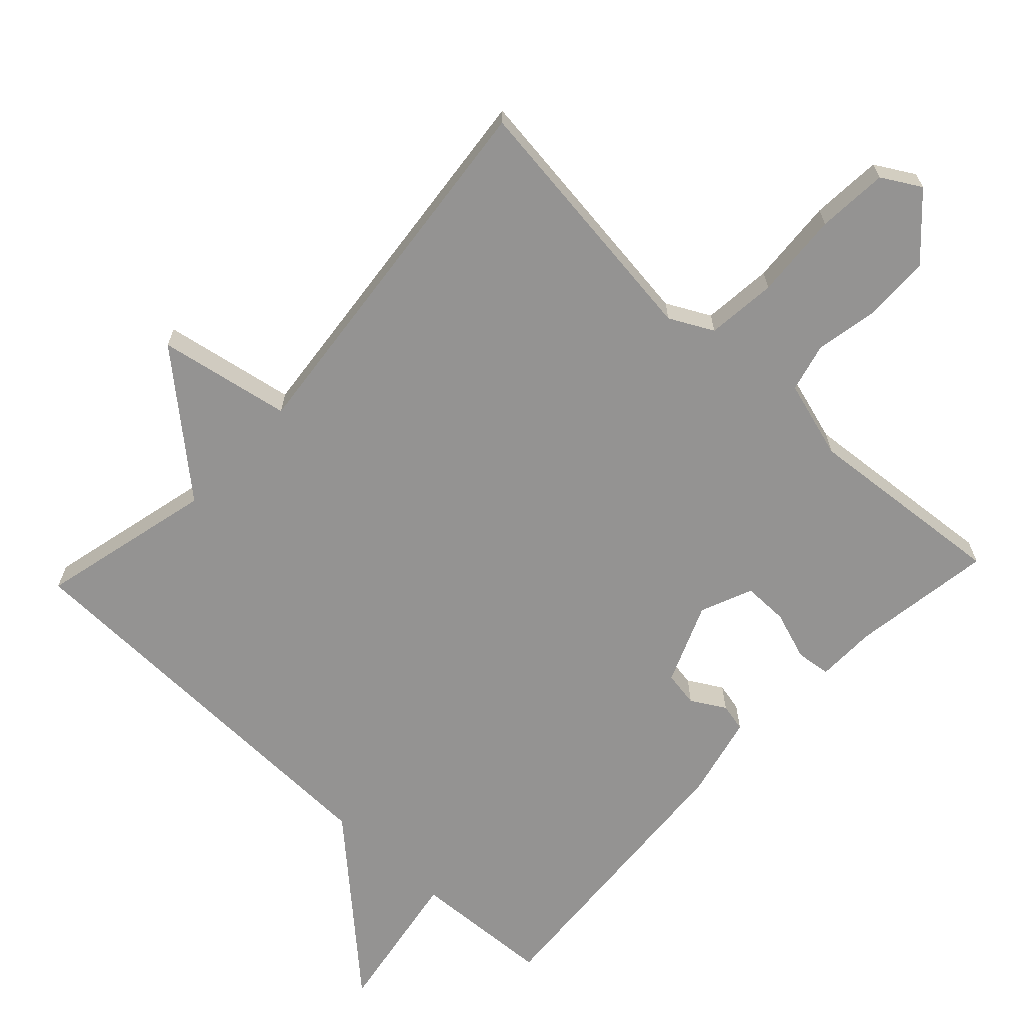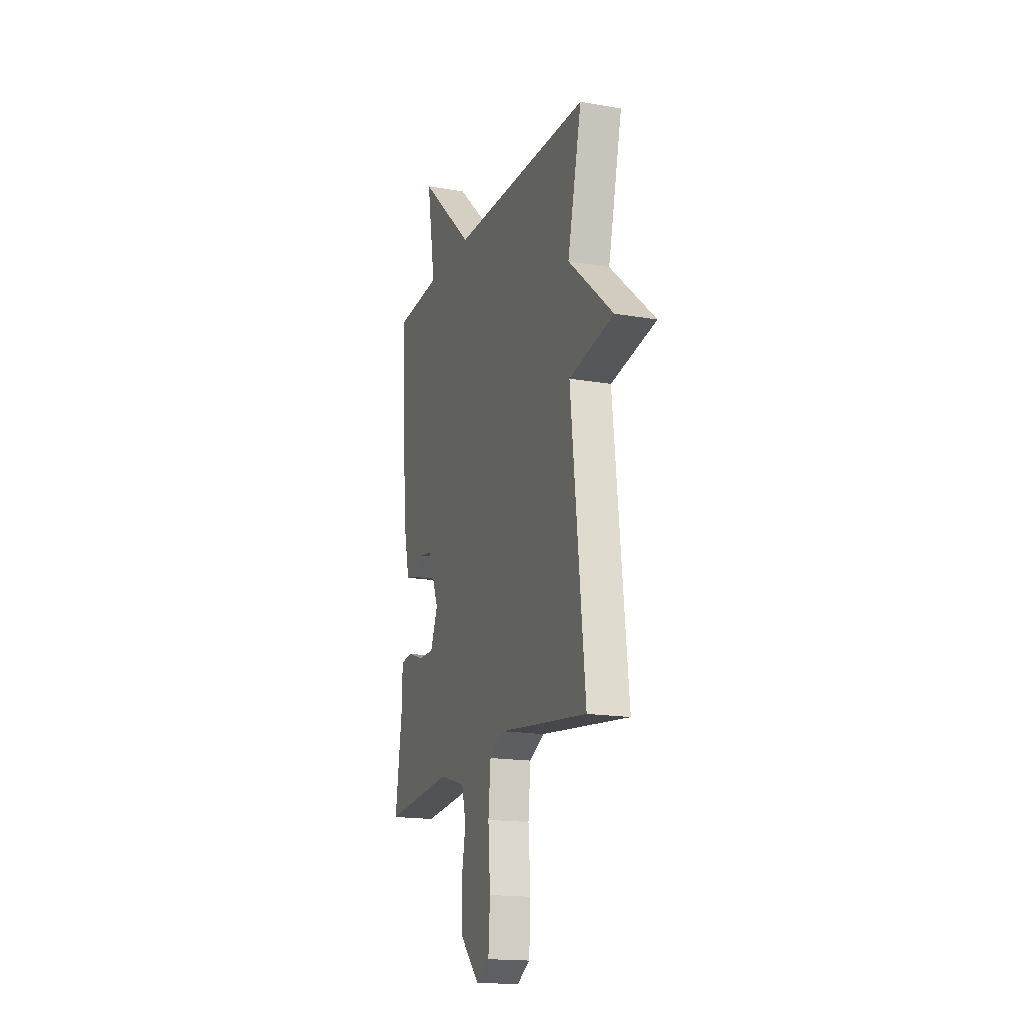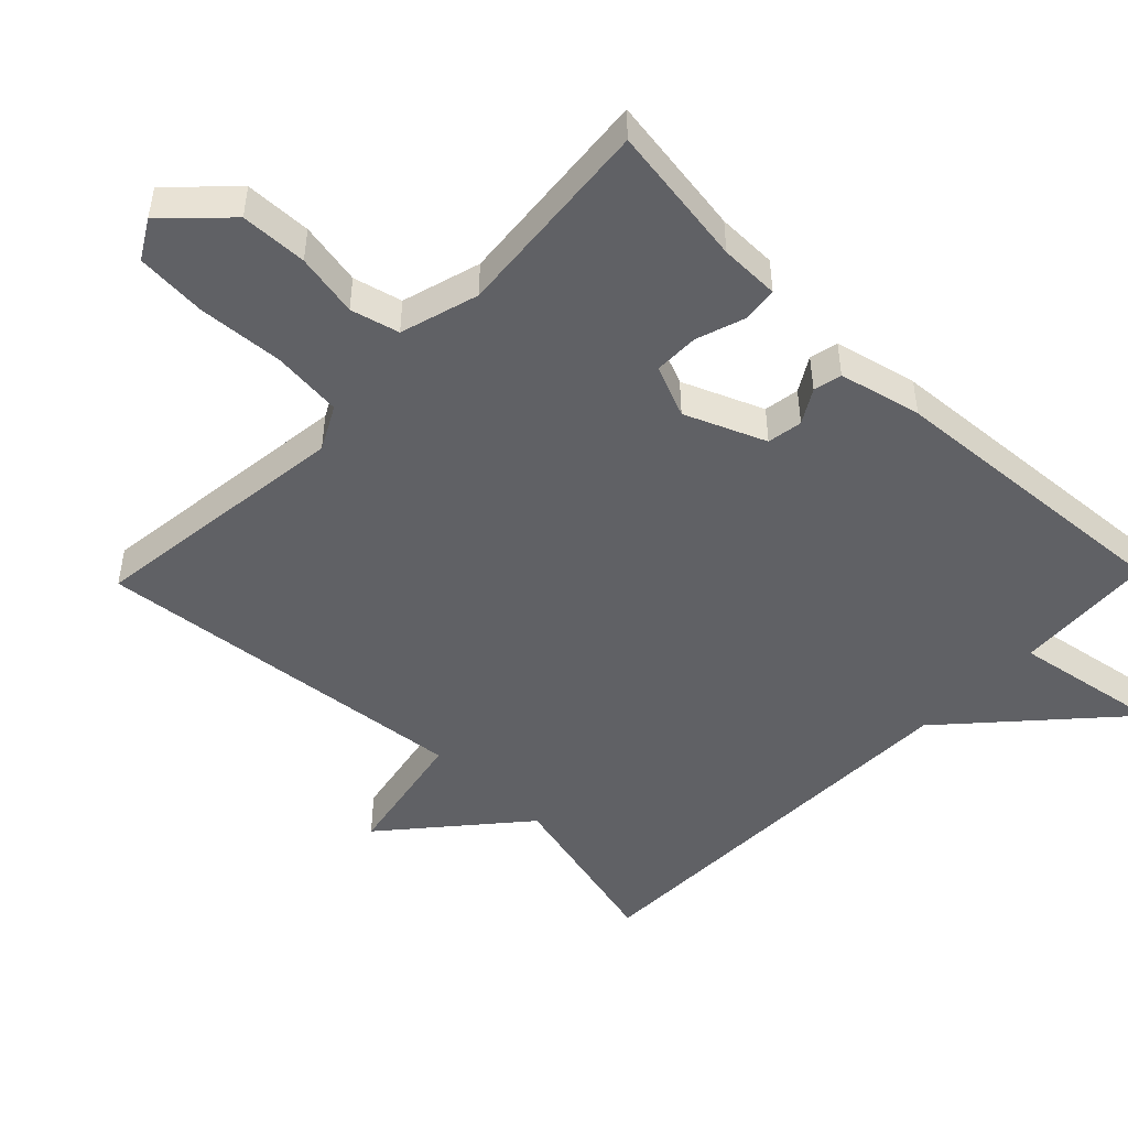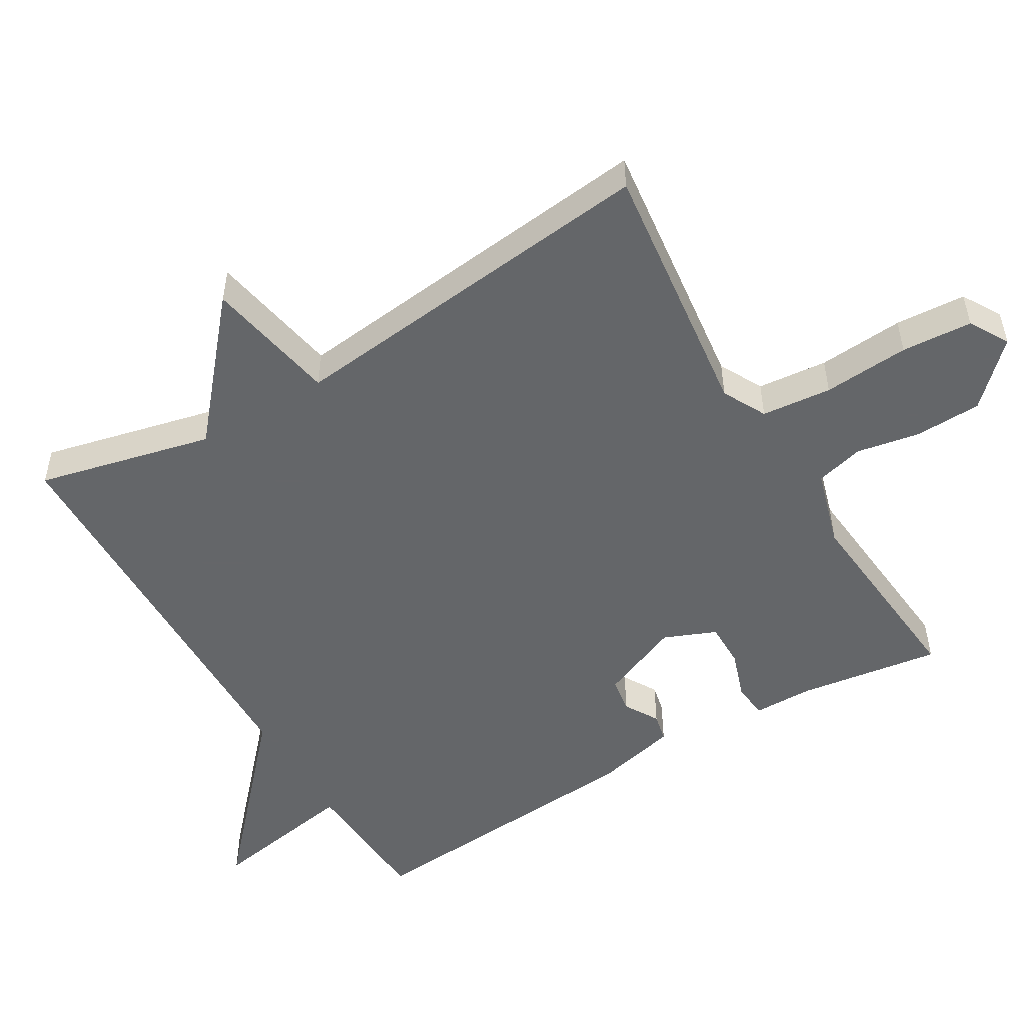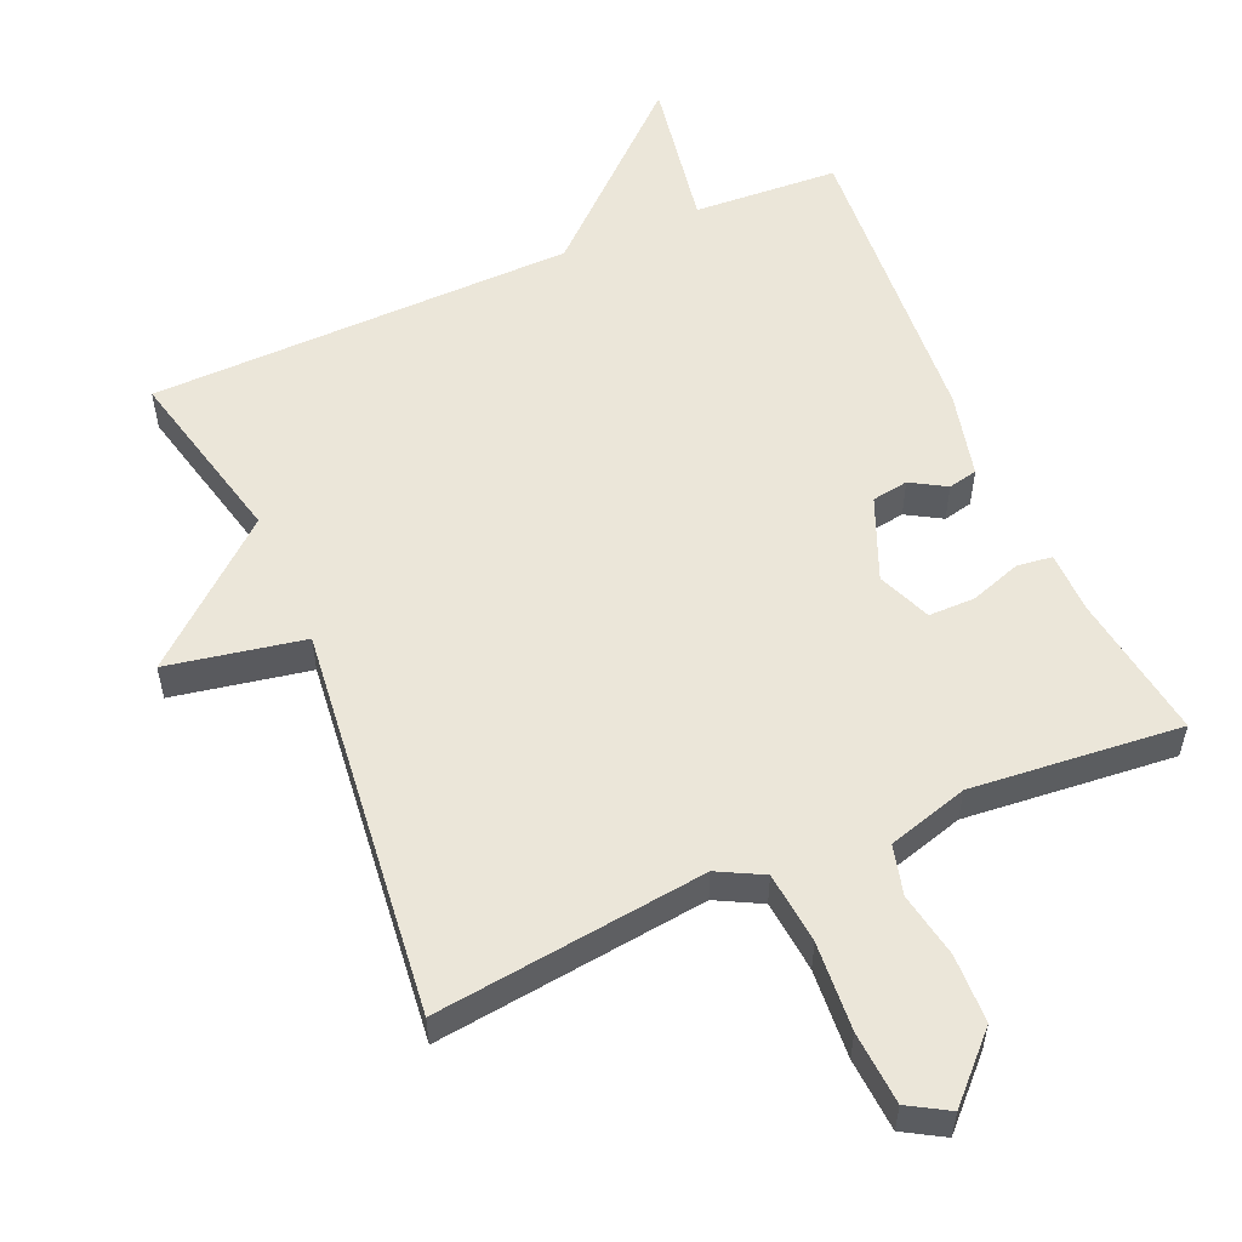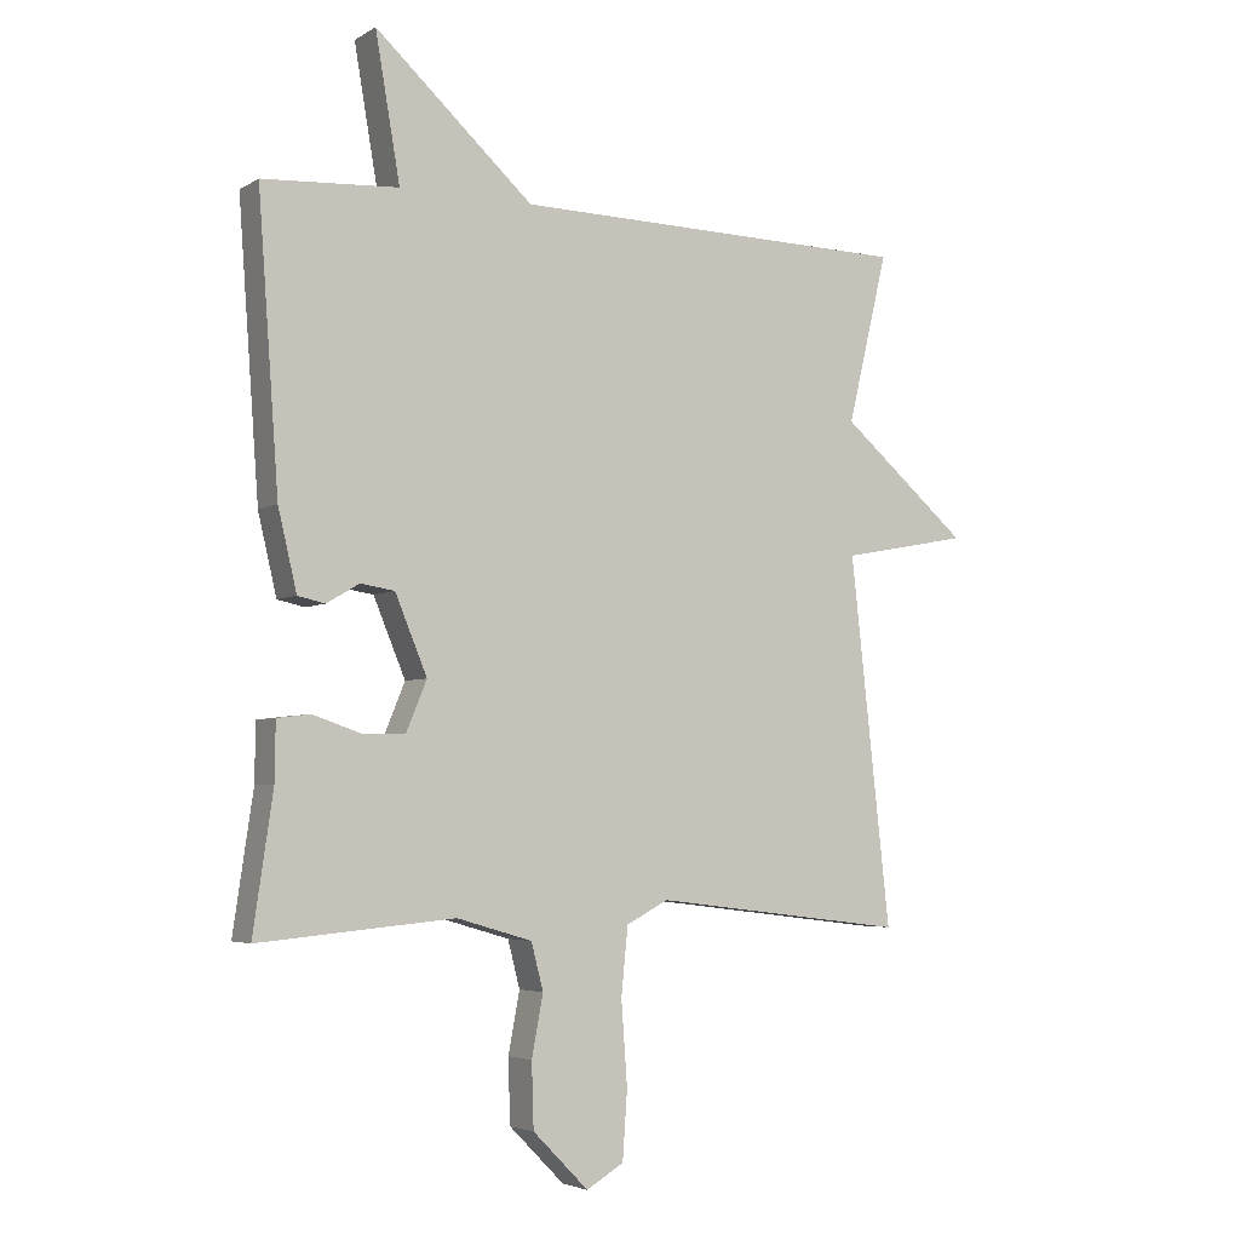
<metadata>
{"format":"obj","ext":"obj","renderer":"f3d","projection":"perspective","resolution":1024,"background":"white","views":[{"elev":-66.8,"azim":136.7,"up":"+Y"},{"elev":-17.1,"azim":70.8,"up":"+Z"},{"elev":-48.9,"azim":-134.1,"up":"+Y"},{"elev":-51.7,"azim":120.7,"up":"+Y"},{"elev":55.4,"azim":156.6,"up":"+Y"},{"elev":-4.2,"azim":-29.5,"up":"+Z"}]}
</metadata>
<code>
v 0.5 0.07 0.5
v 0.44 0.07 0.247
v 0.631 0.07 0.083
v 0.44 0.07 0.047
v 0.5 0.07 -0.5
v 0.121 0.07 -0.454
v 0.058 0.07 -0.487
v 0.048 0.07 -0.588
v 0.057 0.07 -0.712
v 0.05 0.07 -0.814
v -0.006 0.07 -0.847
v -0.089 0.07 -0.763
v -0.092 0.07 -0.667
v -0.075 0.07 -0.576
v -0.093 0.07 -0.506
v -0.206 0.07 -0.473
v -0.5 0.07 -0.5
v -0.47 0.07 -0.295
v -0.469 0.07 -0.209
v -0.419 0.07 -0.203
v -0.348 0.07 -0.227
v -0.283 0.07 -0.227
v -0.252 0.07 -0.152
v -0.3 0.07 -0.036
v -0.351 0.07 -0.028
v -0.4 0.07 -0.057
v -0.441 0.07 -0.048
v -0.469 0.07 0.071
v -0.5 0.07 0.5
v -0.297 0.07 0.512
v -0.334 0.07 0.728
v -0.097 0.07 0.512
v 0.5 0 0.5
v 0.44 0 0.247
v 0.631 0 0.083
v 0.44 0 0.047
v 0.5 0 -0.5
v 0.121 0 -0.454
v 0.058 0 -0.487
v 0.048 0 -0.588
v 0.057 0 -0.712
v 0.05 0 -0.814
v -0.006 0 -0.847
v -0.089 0 -0.763
v -0.092 0 -0.667
v -0.075 0 -0.576
v -0.093 0 -0.506
v -0.206 0 -0.473
v -0.5 0 -0.5
v -0.47 0 -0.295
v -0.469 0 -0.209
v -0.419 0 -0.203
v -0.348 0 -0.227
v -0.283 0 -0.227
v -0.252 0 -0.152
v -0.3 0 -0.036
v -0.351 0 -0.028
v -0.4 0 -0.057
v -0.441 0 -0.048
v -0.469 0 0.071
v -0.5 0 0.5
v -0.297 0 0.512
v -0.334 0 0.728
v -0.097 0 0.512
f 30 31 32
f 30 32 1
f 29 30 1
f 28 29 1
f 27 28 1
f 26 27 1
f 25 26 1
f 24 25 1 2
f 23 24 2
f 22 23 2
f 18 19 20 21
f 18 21 22
f 17 18 22
f 16 17 22
f 15 16 22 2
f 12 13 14
f 11 12 14
f 10 11 14
f 9 10 14
f 8 9 14
f 7 8 14 15
f 6 7 15 2
f 4 5 6
f 2 3 4
f 2 4 6
f 64 63 62
f 33 64 62
f 33 62 61
f 33 61 60
f 33 60 59
f 33 59 58
f 33 58 57
f 34 33 57 56
f 34 56 55
f 34 55 54
f 53 52 51 50
f 54 53 50
f 54 50 49
f 54 49 48
f 34 54 48 47
f 46 45 44
f 46 44 43
f 46 43 42
f 46 42 41
f 46 41 40
f 47 46 40 39
f 34 47 39 38
f 38 37 36
f 36 35 34
f 38 36 34
f 1 33 34 2
f 2 34 35 3
f 3 35 36 4
f 4 36 37 5
f 5 37 38 6
f 6 38 39 7
f 7 39 40 8
f 8 40 41 9
f 9 41 42 10
f 10 42 43 11
f 11 43 44 12
f 12 44 45 13
f 13 45 46 14
f 14 46 47 15
f 15 47 48 16
f 16 48 49 17
f 17 49 50 18
f 18 50 51 19
f 19 51 52 20
f 20 52 53 21
f 21 53 54 22
f 22 54 55 23
f 23 55 56 24
f 24 56 57 25
f 25 57 58 26
f 26 58 59 27
f 27 59 60 28
f 28 60 61 29
f 29 61 62 30
f 30 62 63 31
f 31 63 64 32
f 32 64 33 1

</code>
